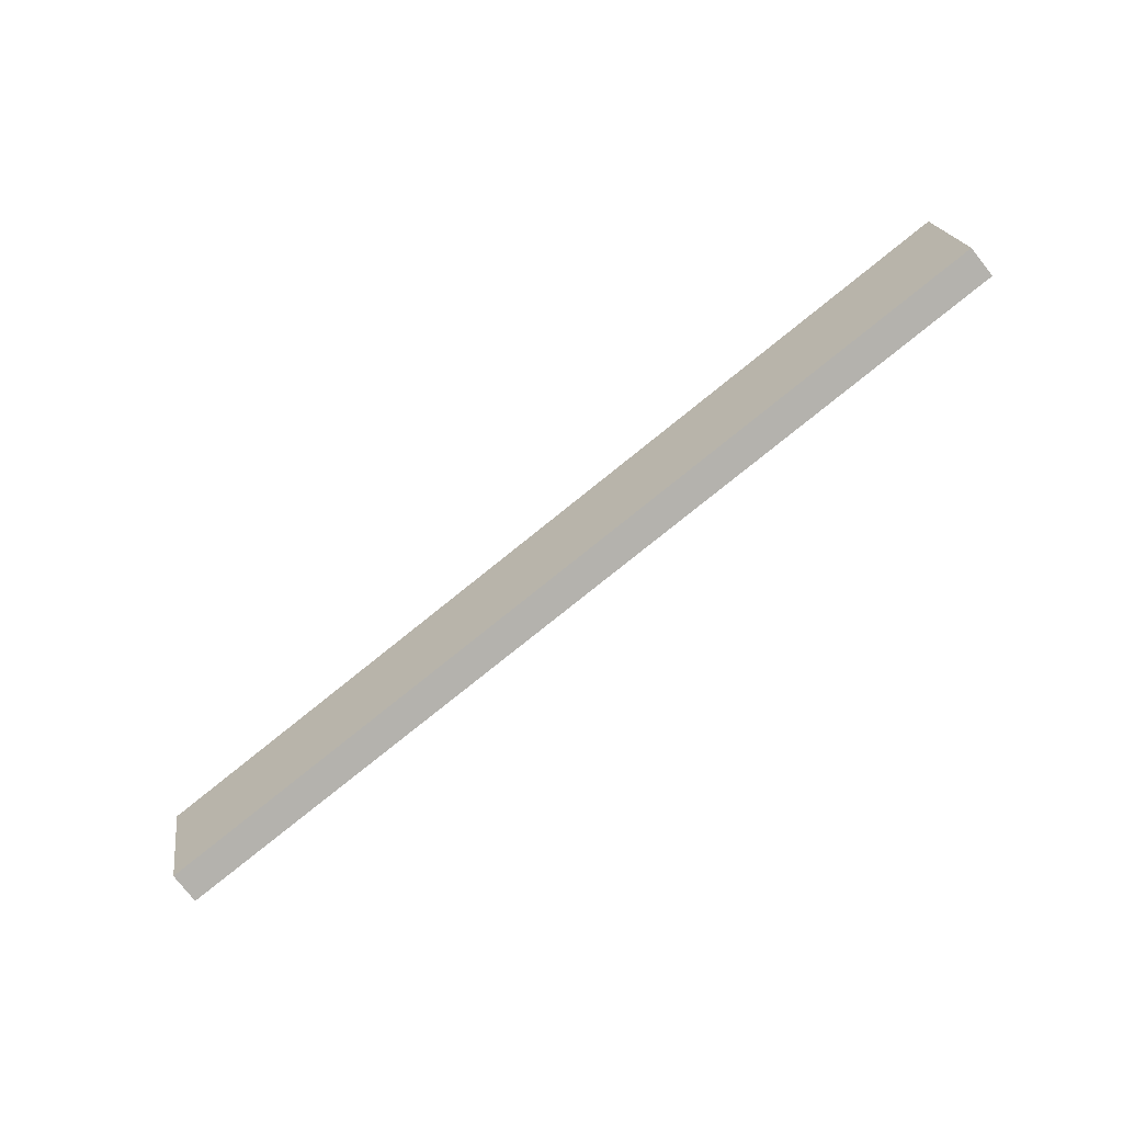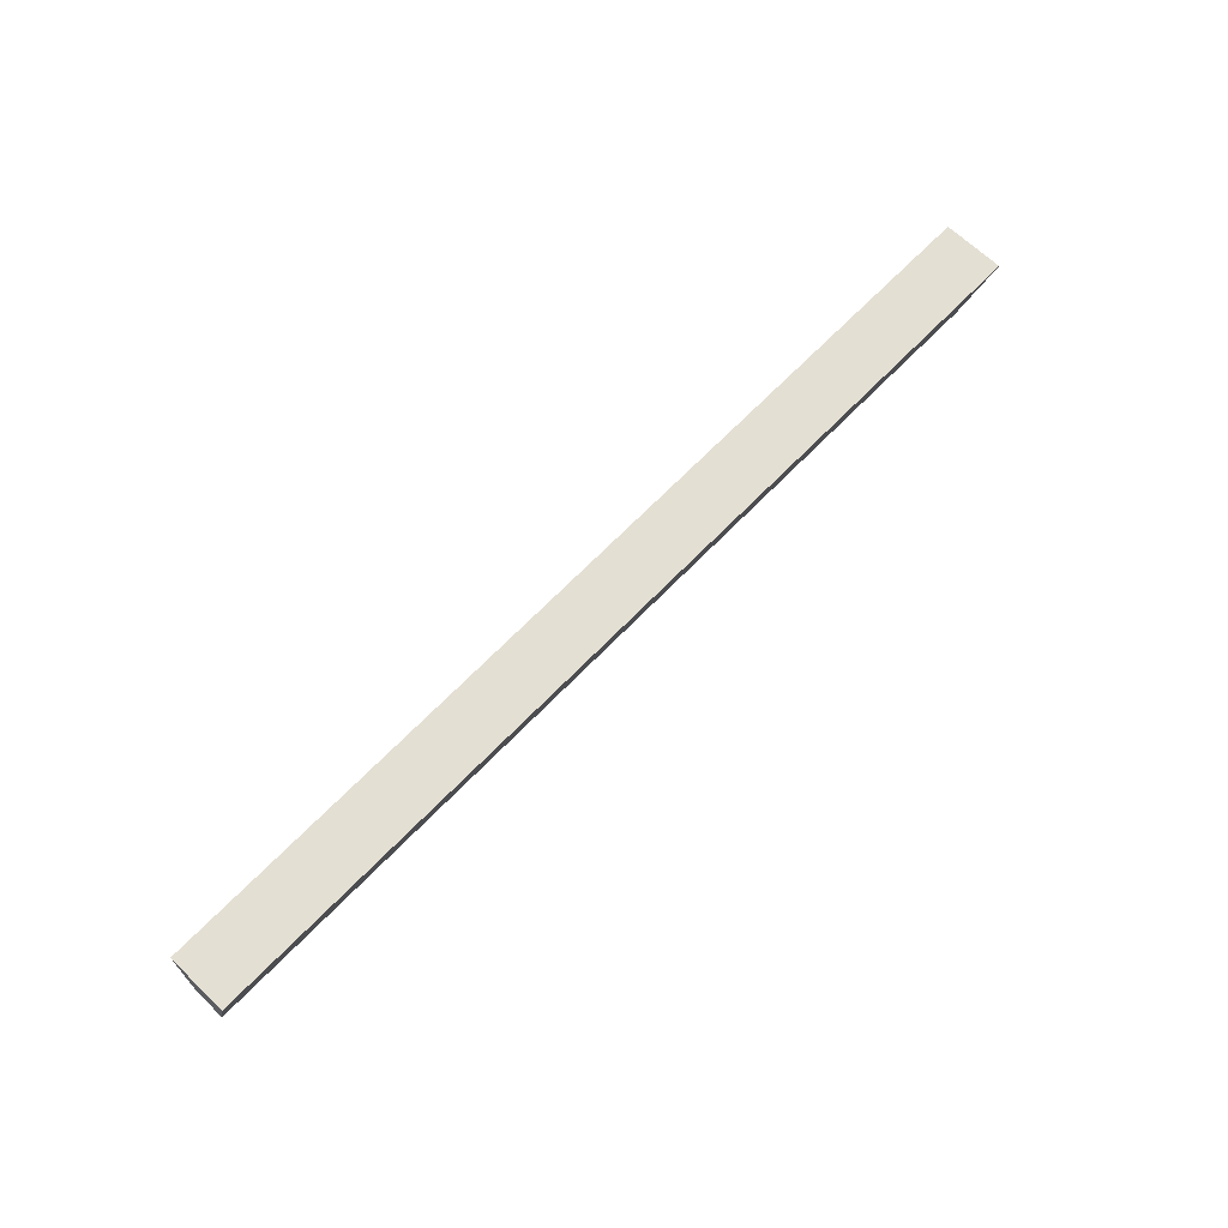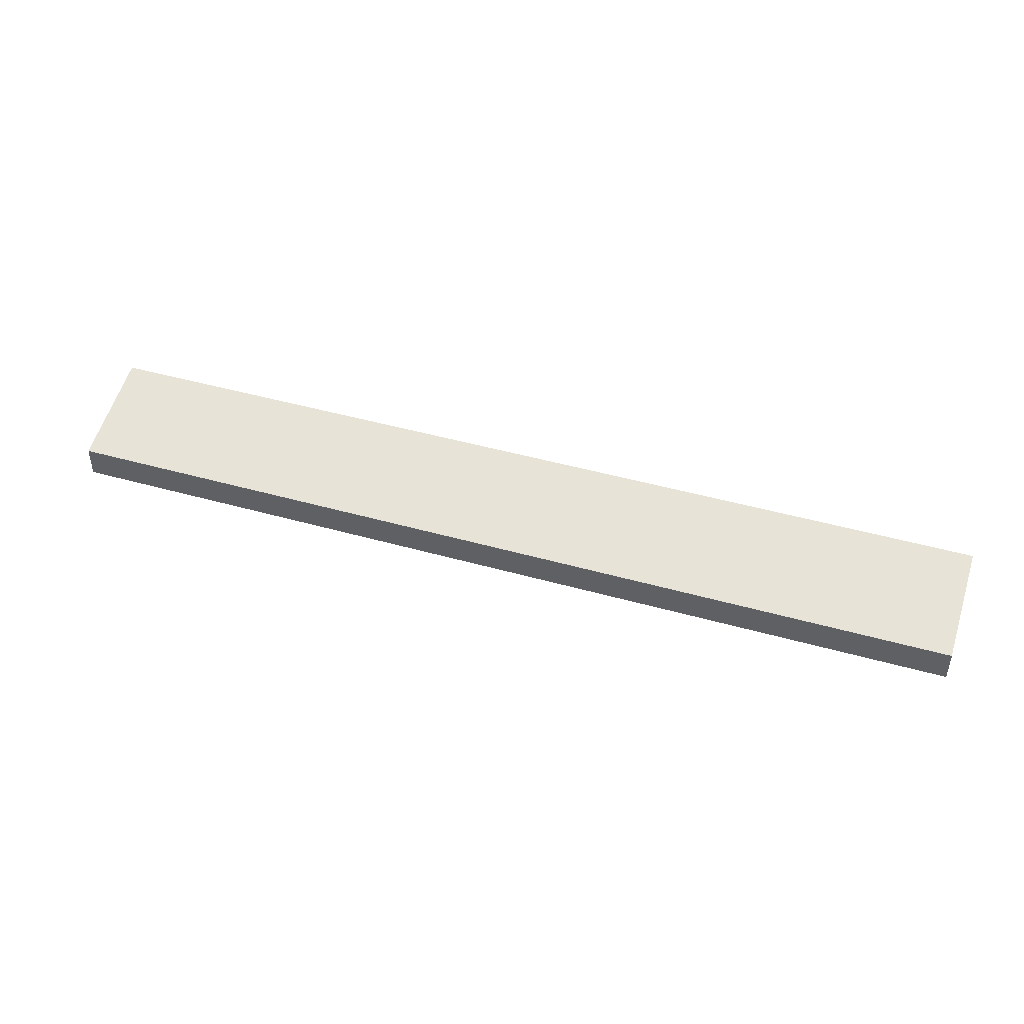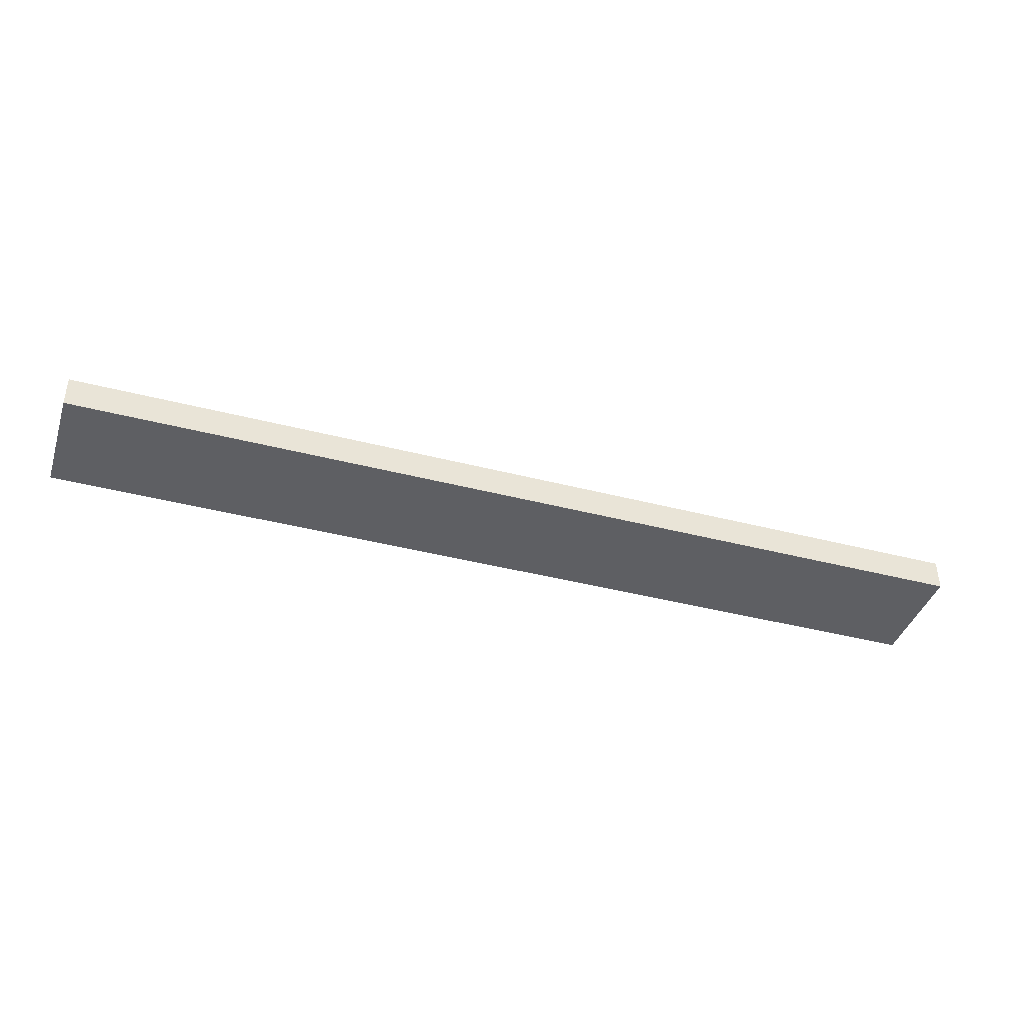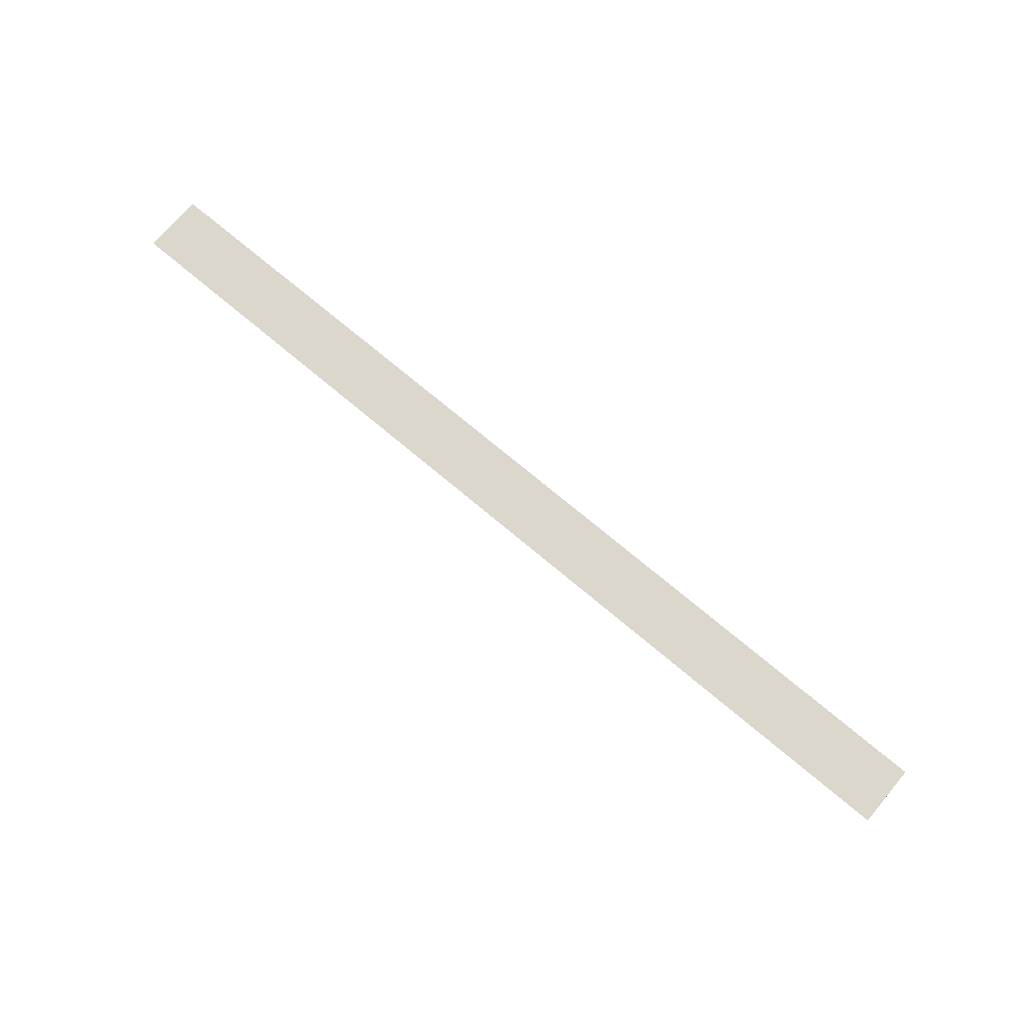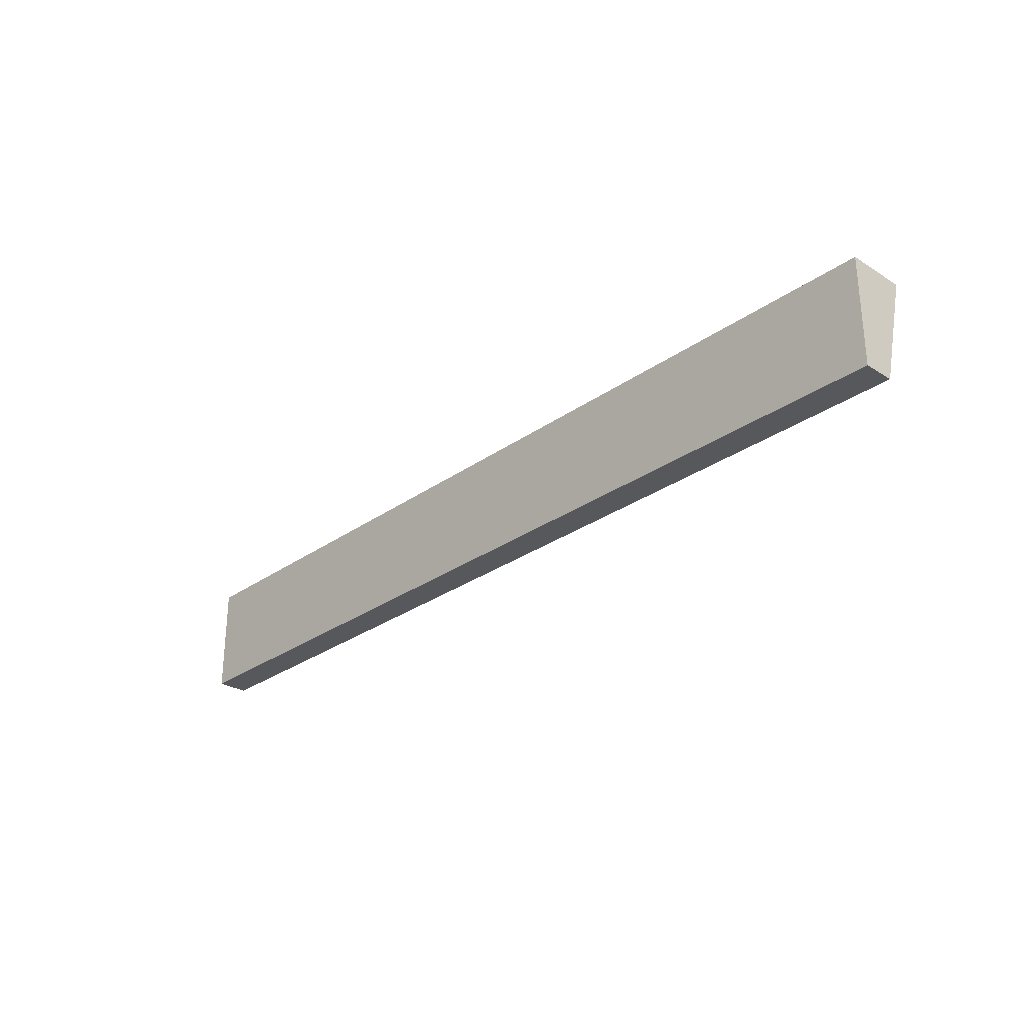
<metadata>
{"format":"obj","ext":"obj","renderer":"f3d","projection":"perspective","resolution":1024,"background":"white","views":[{"elev":-79.6,"azim":-141.3,"up":"+Z"},{"elev":66.7,"azim":133.9,"up":"+Z"},{"elev":44.6,"azim":-161.7,"up":"+Y"},{"elev":-40.5,"azim":162.3,"up":"+Y"},{"elev":72.9,"azim":-139.9,"up":"+Z"},{"elev":-28.6,"azim":46.7,"up":"+Z"}]}
</metadata>
<code>
g COL_PlatformCutout03_MO
v -6.546 -0.4113 0.7876
v -6.546 0.4308 0.7876
v 6.546 -0.4113 0.7876
v 6.546 0.4308 0.7876
v -6.546 0.4308 0.7876
v -6.546 0.02945 -0.7876
v 6.546 0.4308 0.7876
v 6.546 0.02945 -0.7876
v -6.546 0.02945 -0.7876
v -6.546 -0.4113 -0.7876
v 6.546 0.02945 -0.7876
v 6.546 -0.4113 -0.7876
v -6.546 -0.4113 -0.7876
v -6.546 -0.4113 0.7876
v 6.546 -0.4113 -0.7876
v 6.546 -0.4113 0.7876
v 6.546 -0.4113 -0.7876
v 6.546 -0.4113 0.7876
v 6.546 0.02945 -0.7876
v 6.546 0.4308 0.7876
v -6.546 -0.4113 -0.7876
v -6.546 0.02945 -0.7876
v -6.546 -0.4113 0.7876
v -6.546 0.4308 0.7876
g COL_PlatformCutout03_MO_0
f 3 2 1
f 3 4 2
f 7 6 5
f 7 8 6
f 11 10 9
f 11 12 10
f 15 14 13
f 15 16 14
f 19 18 17
f 19 20 18
f 23 22 21
f 23 24 22

</code>
